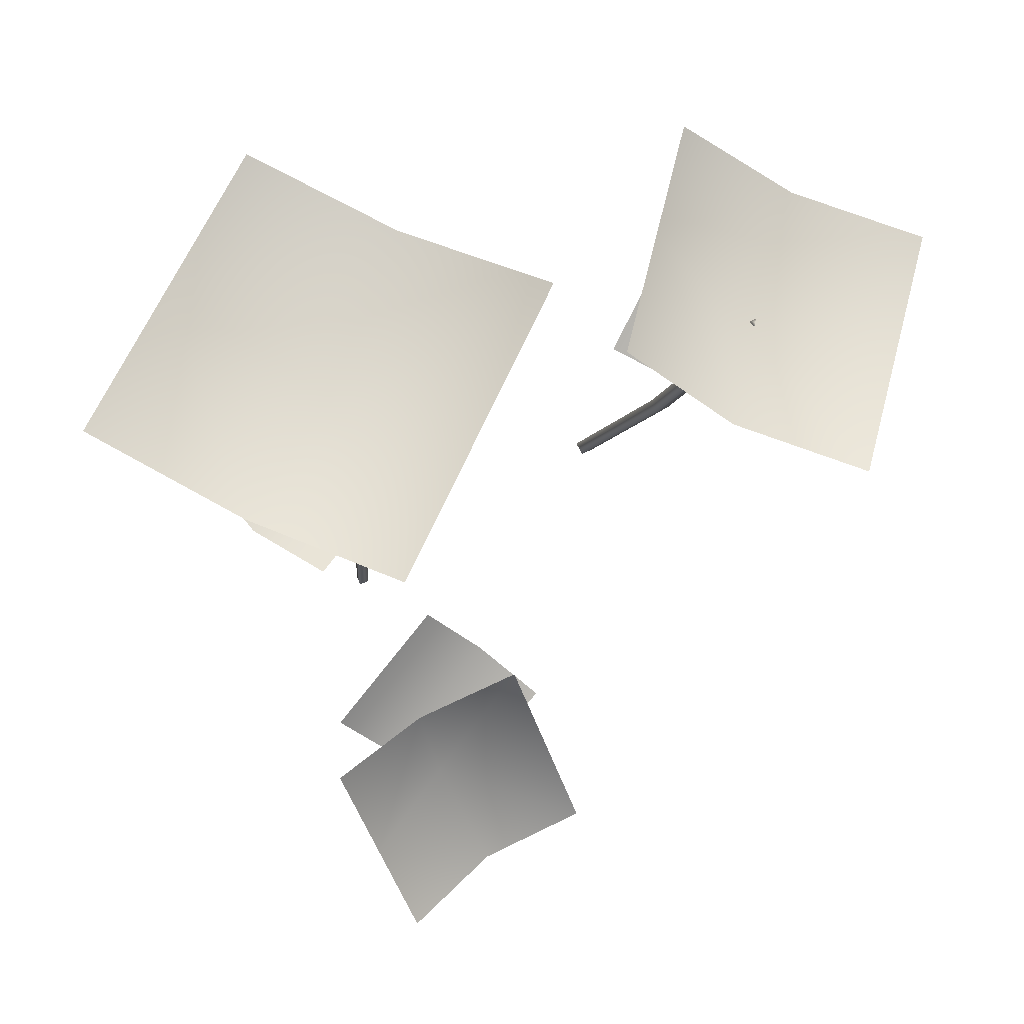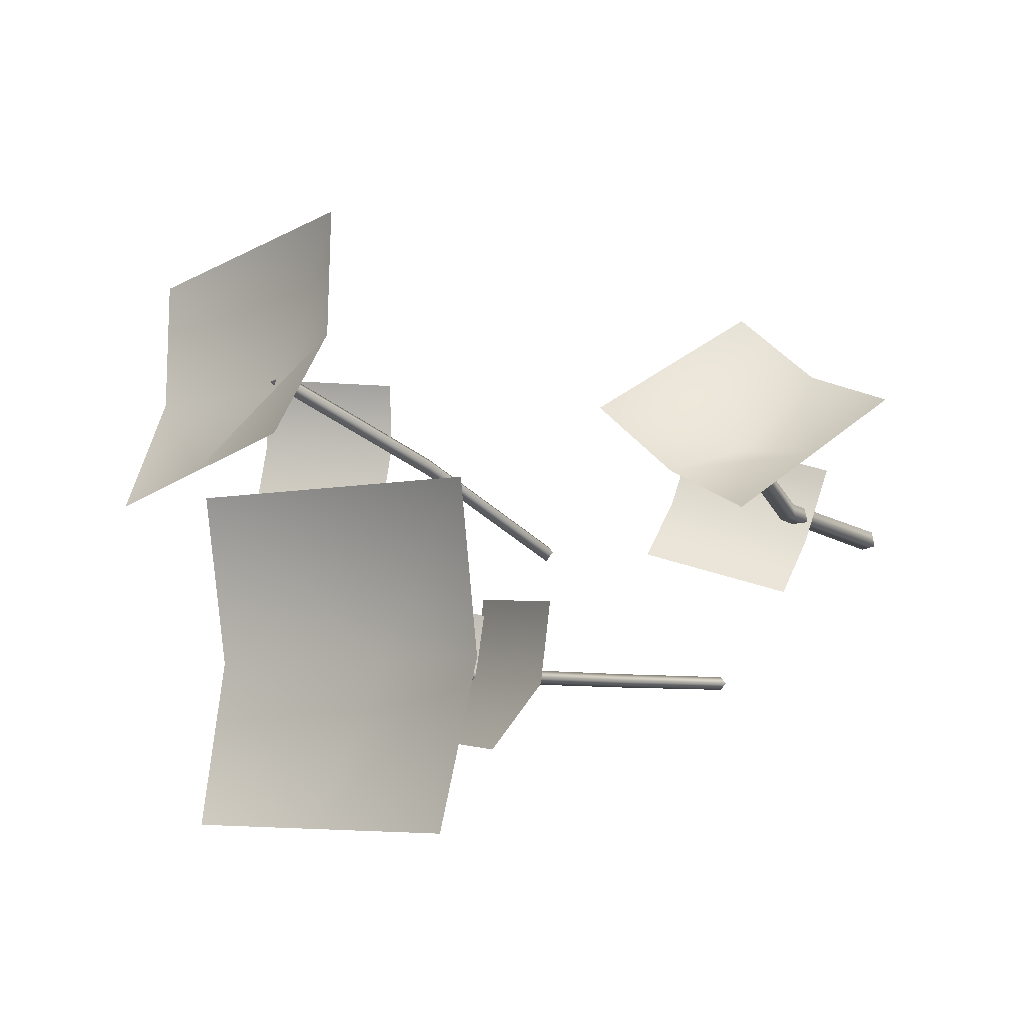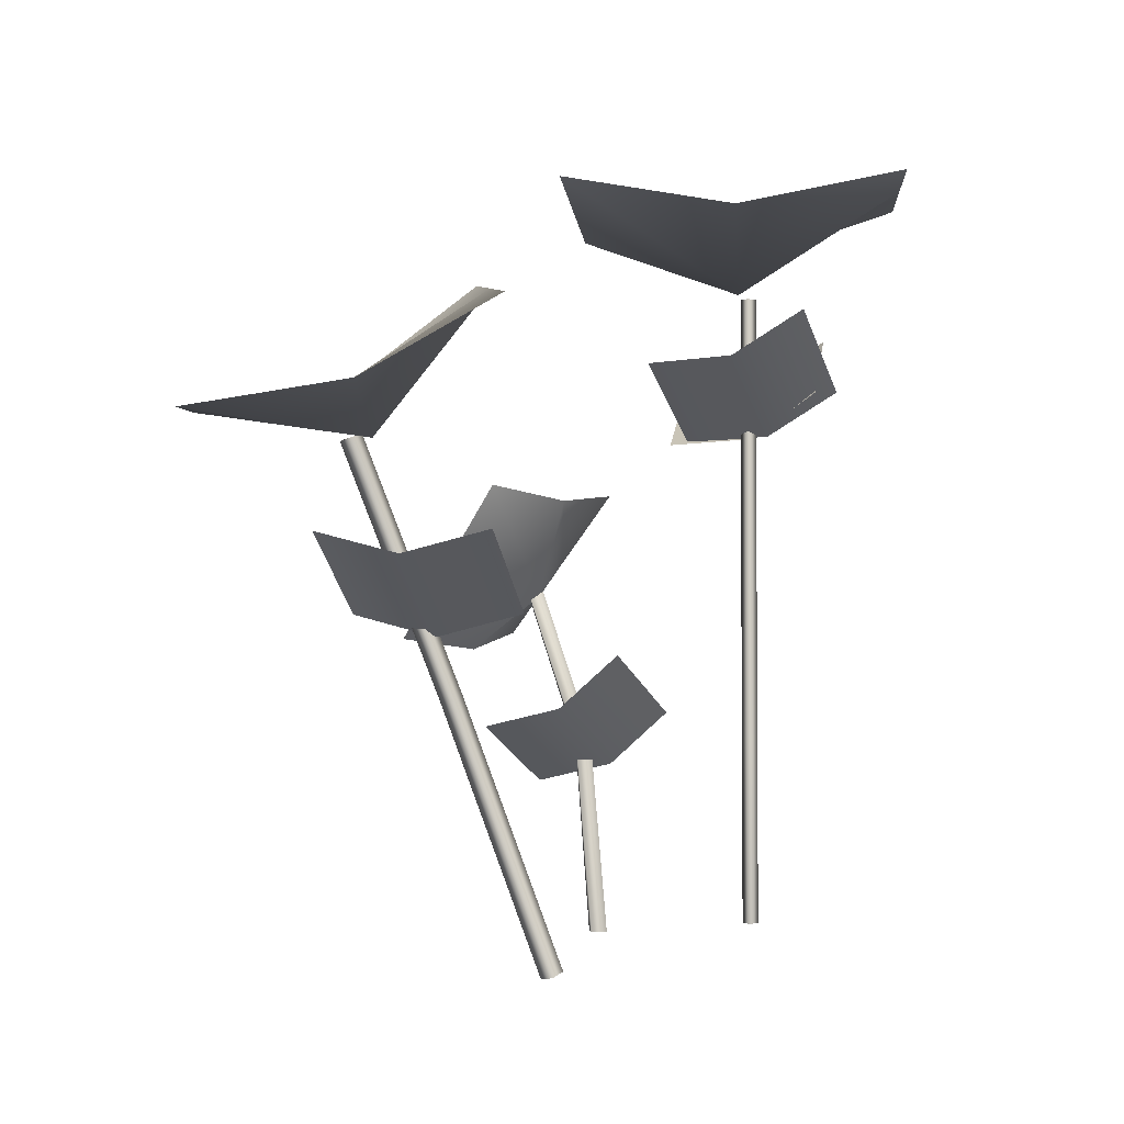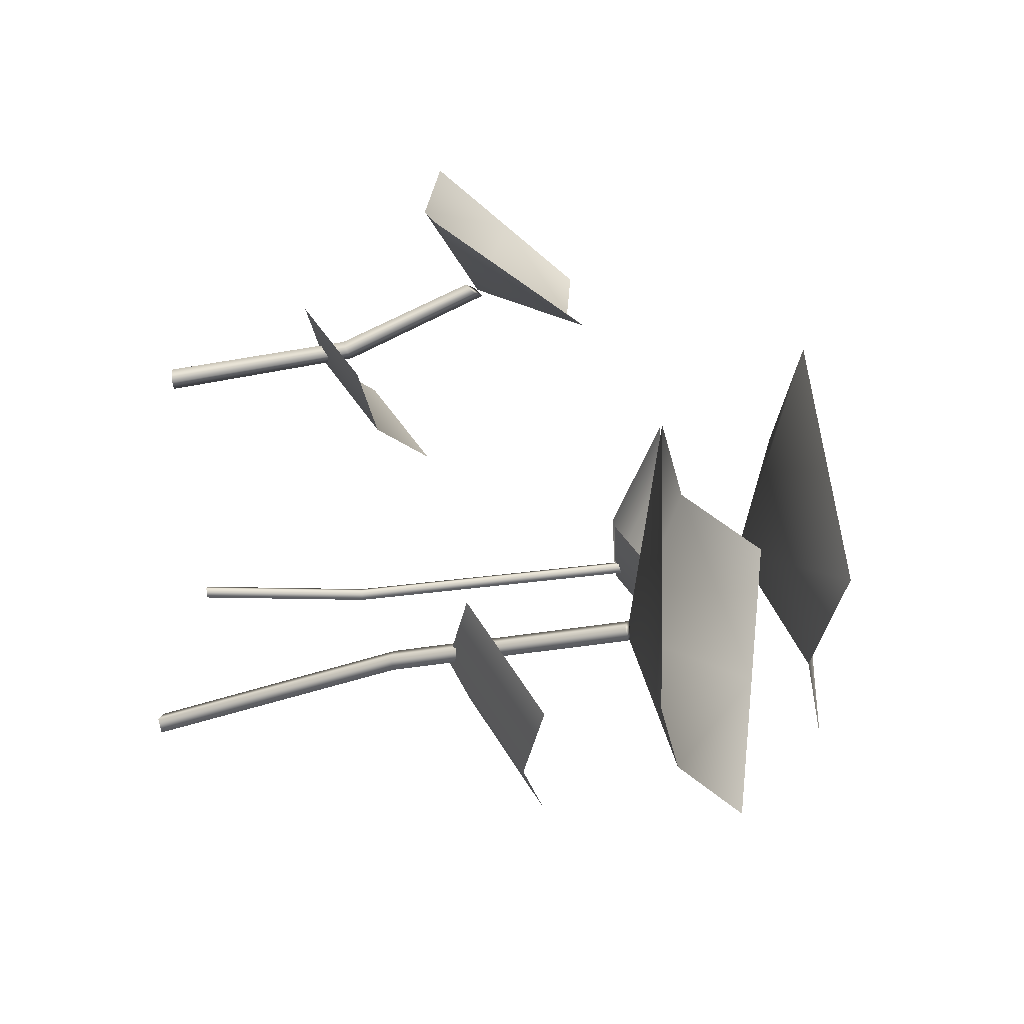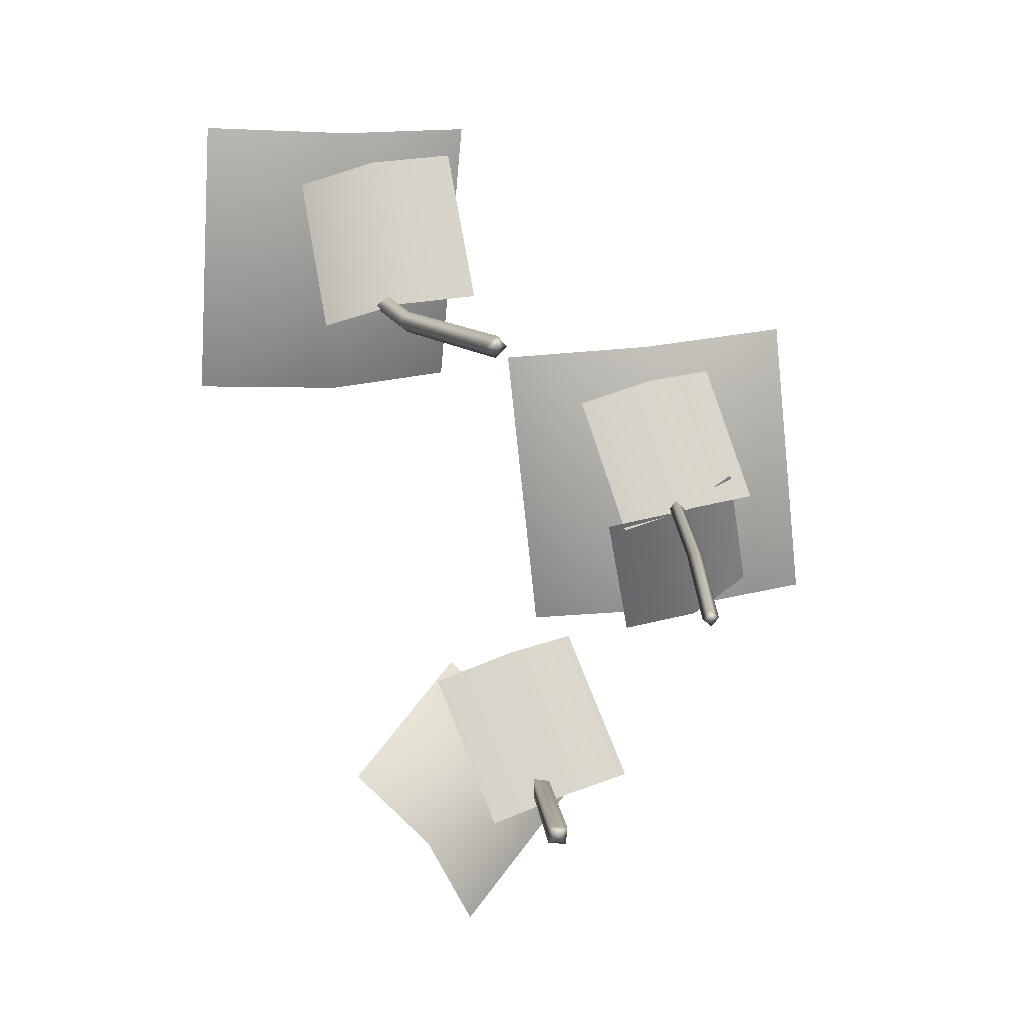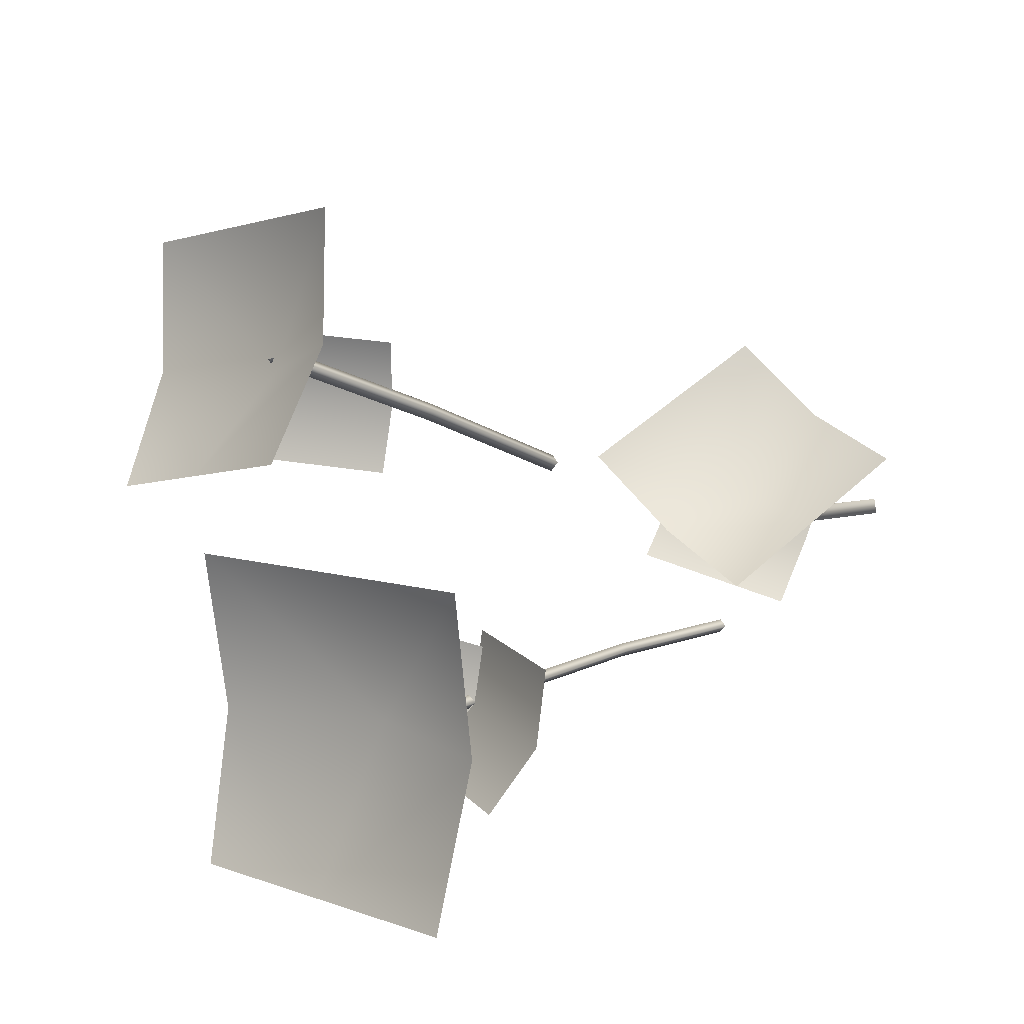
<metadata>
{"format":"obj","ext":"obj","renderer":"f3d","projection":"perspective","resolution":1024,"background":"white","views":[{"elev":70.3,"azim":-65.2,"up":"+Y"},{"elev":-5.5,"azim":-141.8,"up":"+Z"},{"elev":-3.1,"azim":94.8,"up":"+Y"},{"elev":53.8,"azim":86.4,"up":"+Z"},{"elev":-77.0,"azim":96.1,"up":"+Y"},{"elev":9.6,"azim":-141.0,"up":"+Z"}]}
</metadata>
<code>
g default
v 418.1 12.3 6.839
v 418 12.3 7.681
v 418.9 12.66 6.908
v 418.8 12.66 7.75
v 418.1 12.19 7.264
v 418.9 12.55 7.334
v 416.5 13.54 5.306
v 416.4 13.28 6.107
v 417.3 13.89 5.487
v 417.2 13.62 6.288
v 416.5 13.31 5.676
v 417.3 13.65 5.857
v 416.5 13.27 6.203
v 416.7 13.53 5.42
v 415.7 13.64 6.15
v 415.9 13.9 5.366
v 416.5 13.29 5.766
v 415.8 13.67 5.713
v 415.4 11.82 6.276
v 415.3 11.42 7.021
v 416.1 12.14 6.513
v 416.1 11.74 7.258
v 415.4 11.52 6.6
v 416.2 11.84 6.838
v 415.4 12.25 7.819
v 415.8 13.12 7.251
v 414.4 12.31 7.269
v 414.8 13.12 6.641
v 415 12.2 7.455
v 415.3 13.06 6.877
v 415.6 12.69 7.531
v 415.2 12.5 7.029
v 414.6 12.72 6.951
v 416.6 10.7 5.738
v 416.5 10.7 5.779
v 416.6 10.7 5.82
v 416.6 10.7 5.779
v 416.5 14.05 5.738
v 416.5 14.05 5.779
v 416.5 14.05 5.82
v 416.5 14.05 5.779
v 416.6 10.7 5.779
v 416.5 14.05 5.779
v 416.6 11.68 5.738
v 416.6 11.68 5.779
v 416.6 11.68 5.82
v 416.7 11.68 5.779
v 415.5 10.57 6.63
v 415.5 10.57 6.717
v 415.6 10.57 6.7
v 415.6 10.57 6.612
v 415.2 12.48 7.004
v 415.2 12.43 7.07
v 415.3 12.48 7.074
v 415.3 12.53 7.007
v 415.5 10.57 6.665
v 415.3 12.48 7.039
v 415.4 11.65 6.804
v 415.5 11.67 6.794
v 415.5 11.69 6.714
v 415.4 11.67 6.724
v 418.1 10.59 6.654
v 418 10.58 6.716
v 418.1 10.55 6.759
v 418.1 10.56 6.696
v 418.2 13.16 7.608
v 418.2 13.15 7.671
v 418.3 13.13 7.713
v 418.3 13.14 7.651
v 418.1 10.57 6.706
v 418.3 13.14 7.661
v 418.1 11.91 7.144
v 418 11.9 7.206
v 418.1 11.87 7.249
v 418.1 11.89 7.186
v 415.6 14.53 6.731
v 417.4 14.57 6.731
v 415.6 14.69 4.961
v 417.4 14.58 4.961
v 415.6 14.4 5.832
v 417.4 14.41 5.832
v 416.5 14.55 6.731
v 416.5 14.08 5.832
v 416.5 14.63 4.961
v 417.6 13.34 8.575
v 419.1 13.2 8.311
v 417.4 14 7.152
v 418.9 13.73 6.846
v 417.5 13.5 7.793
v 419 13.34 7.522
v 418.4 13.27 8.441
v 418.2 13.15 7.564
v 418.2 13.86 6.997
g White_Flowers
f 1 5 6 3
f 6 5 2 4
f 7 11 12 9
f 12 11 8 10
f 13 17 18 15
f 18 17 14 16
f 19 23 24 21
f 24 23 20 22
f 29 32 33 27
f 25 31 32 29
f 32 31 26 30
f 33 32 30 28
f 44 45 39 38
f 45 46 40 39
f 46 47 41 40
f 47 44 38 41
f 35 34 42
f 36 35 42
f 37 36 42
f 34 37 42
f 38 39 43
f 39 40 43
f 40 41 43
f 41 38 43
f 34 35 45 44
f 35 36 46 45
f 36 37 47 46
f 37 34 44 47
f 61 58 53 52
f 58 59 54 53
f 59 60 55 54
f 60 61 52 55
f 49 48 56
f 50 49 56
f 51 50 56
f 48 51 56
f 52 53 57
f 53 54 57
f 54 55 57
f 55 52 57
f 49 50 59 58
f 50 51 60 59
f 51 48 61 60
f 48 49 58 61
f 72 73 67 66
f 73 74 68 67
f 74 75 69 68
f 75 72 66 69
f 63 62 70
f 64 63 70
f 65 64 70
f 62 65 70
f 66 67 71
f 67 68 71
f 68 69 71
f 69 66 71
f 62 63 73 72
f 63 64 74 73
f 64 65 75 74
f 65 62 72 75
f 80 83 84 78
f 76 82 83 80
f 83 82 77 81
f 84 83 81 79
f 89 92 93 87
f 85 91 92 89
f 92 91 86 90
f 93 92 90 88

</code>
